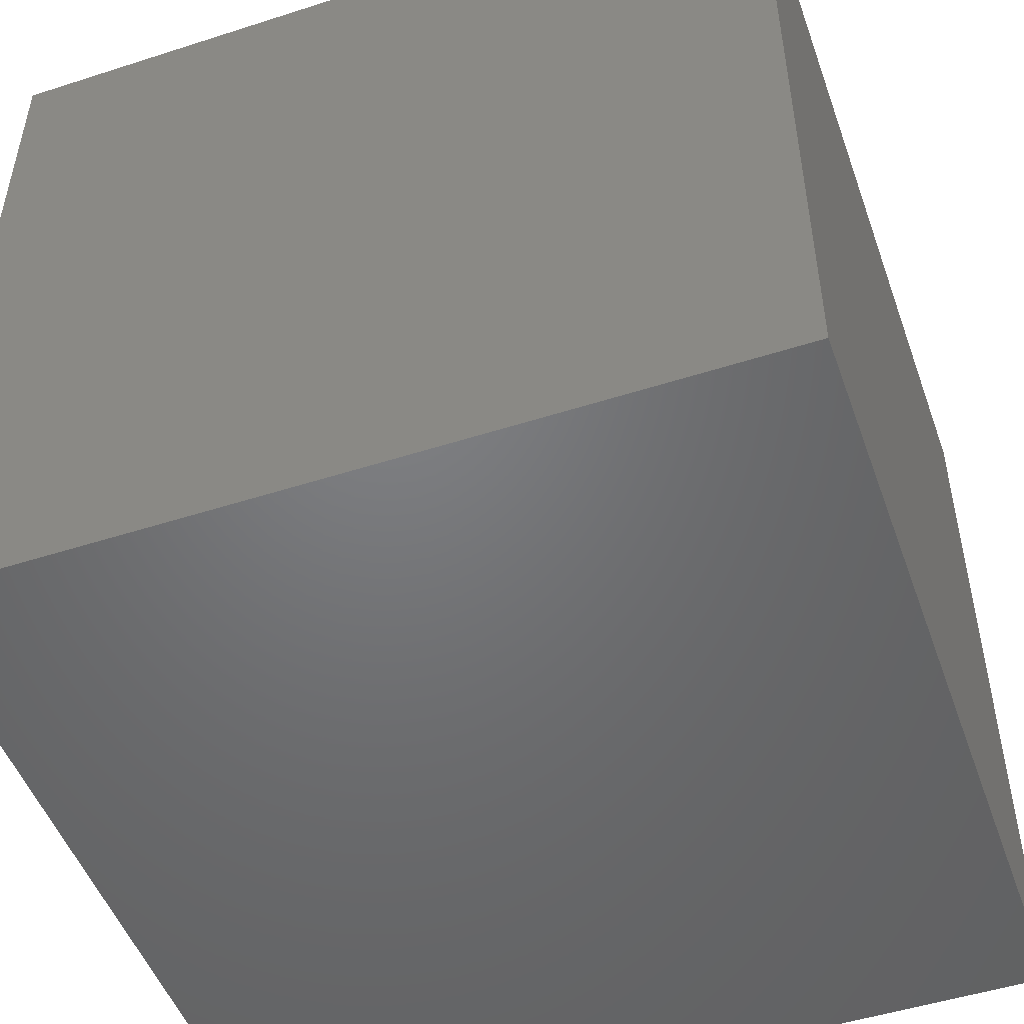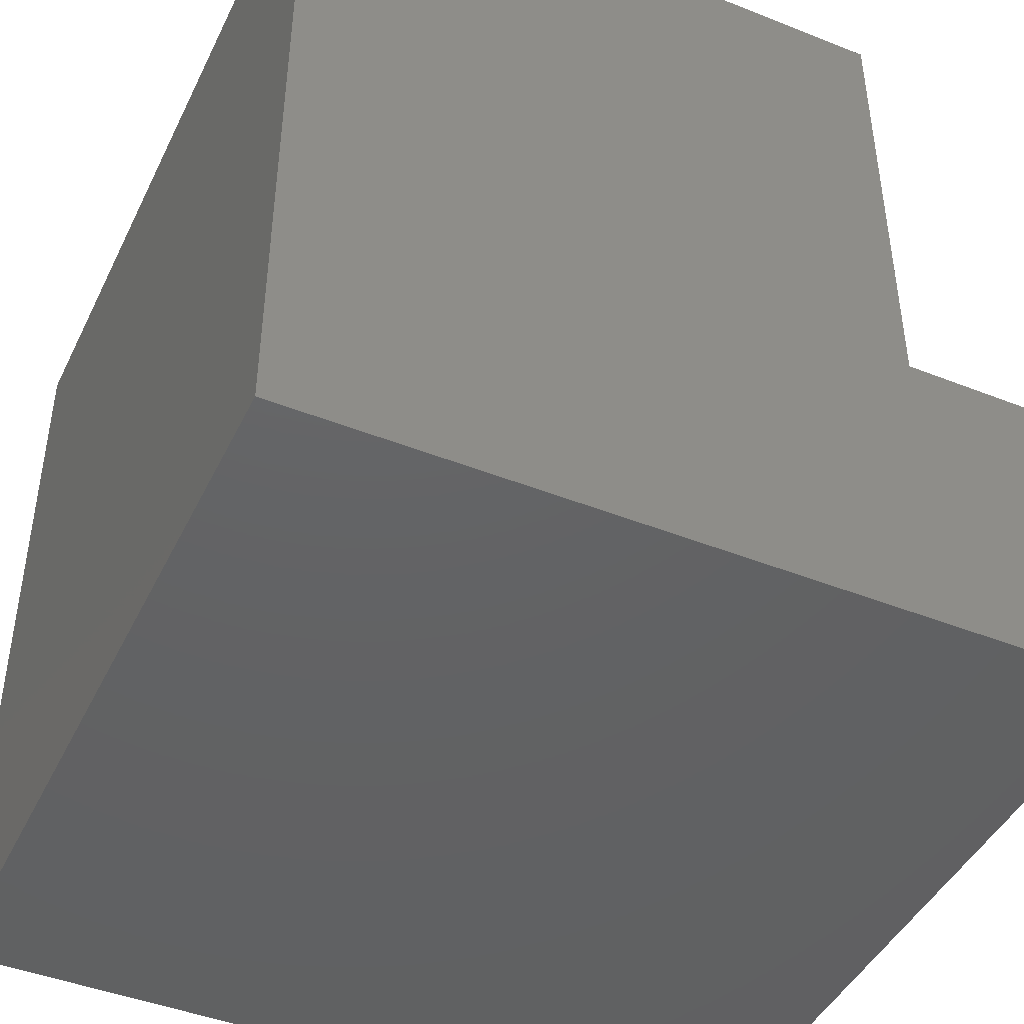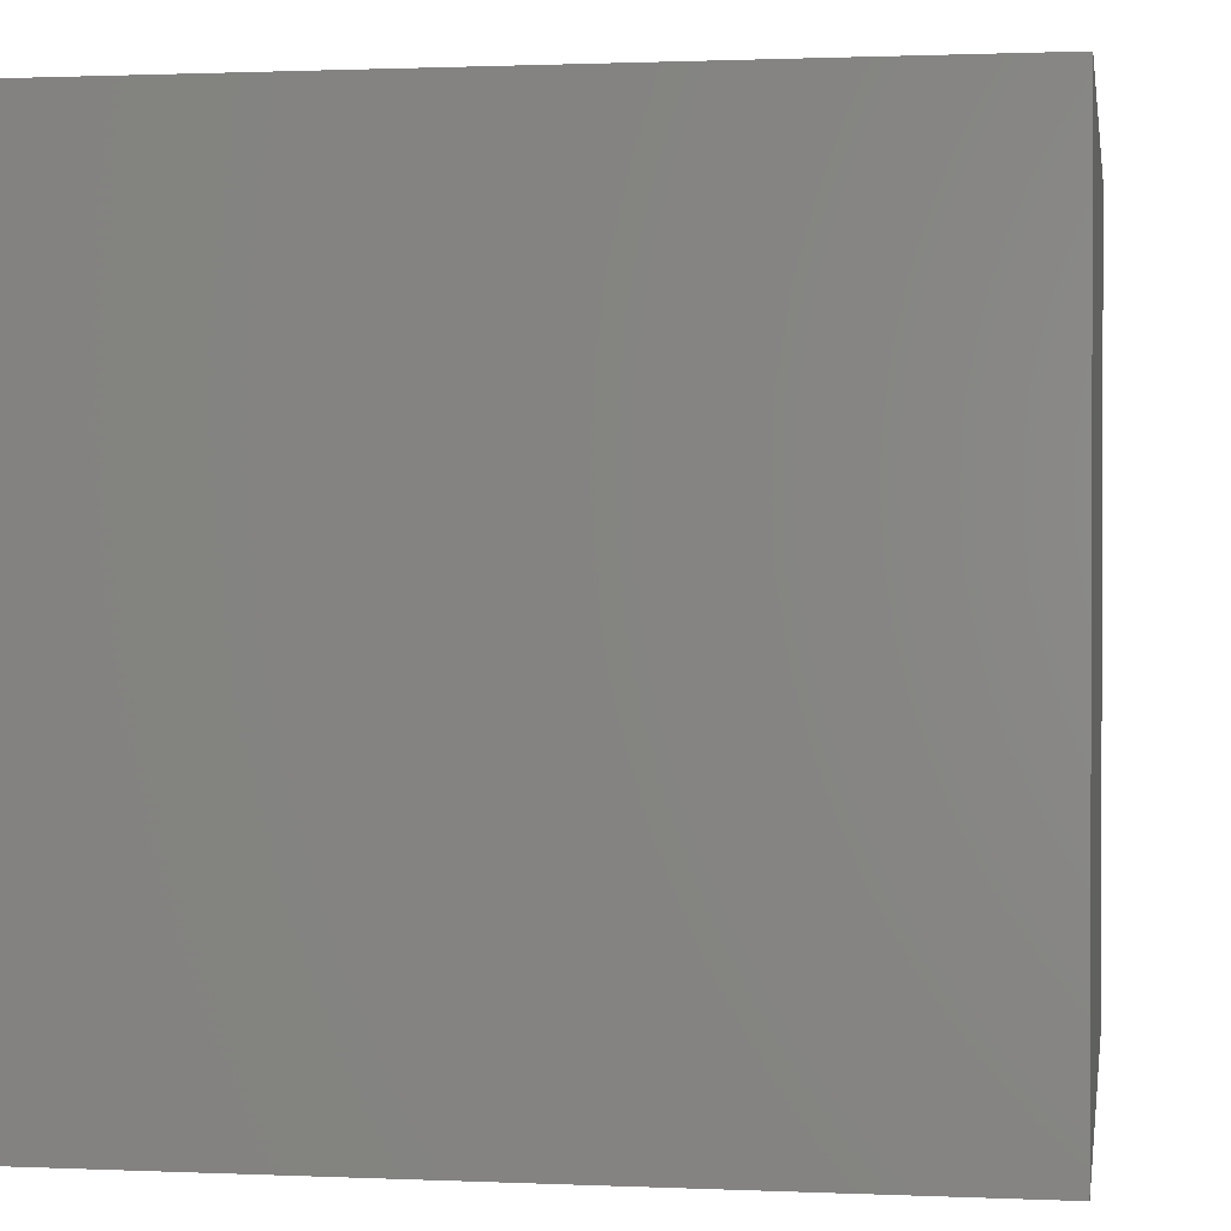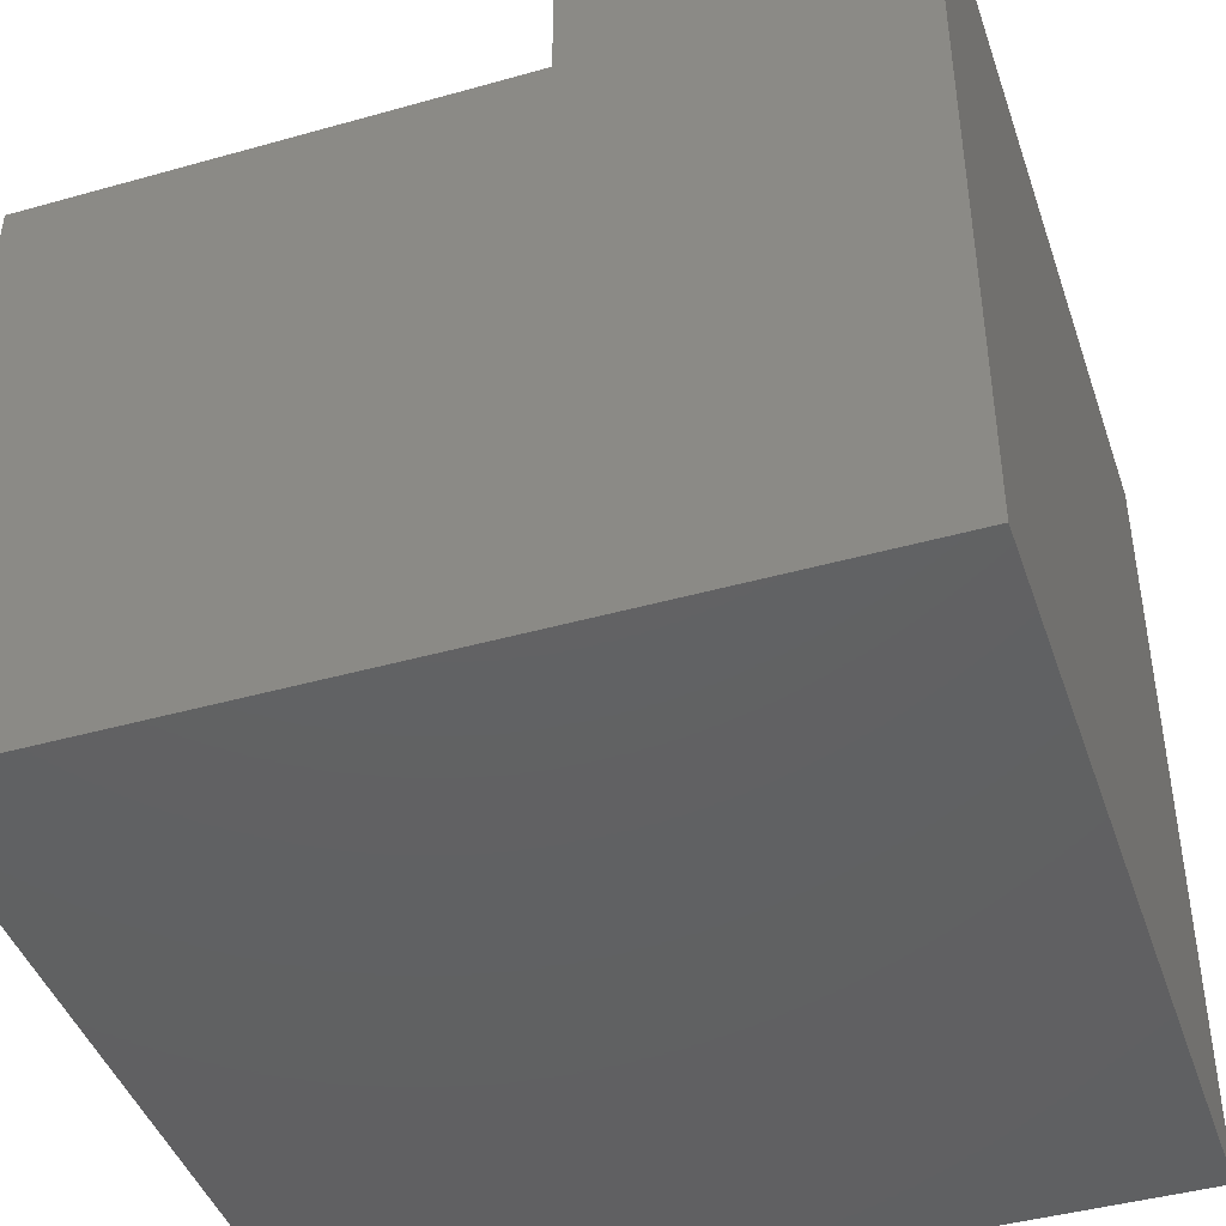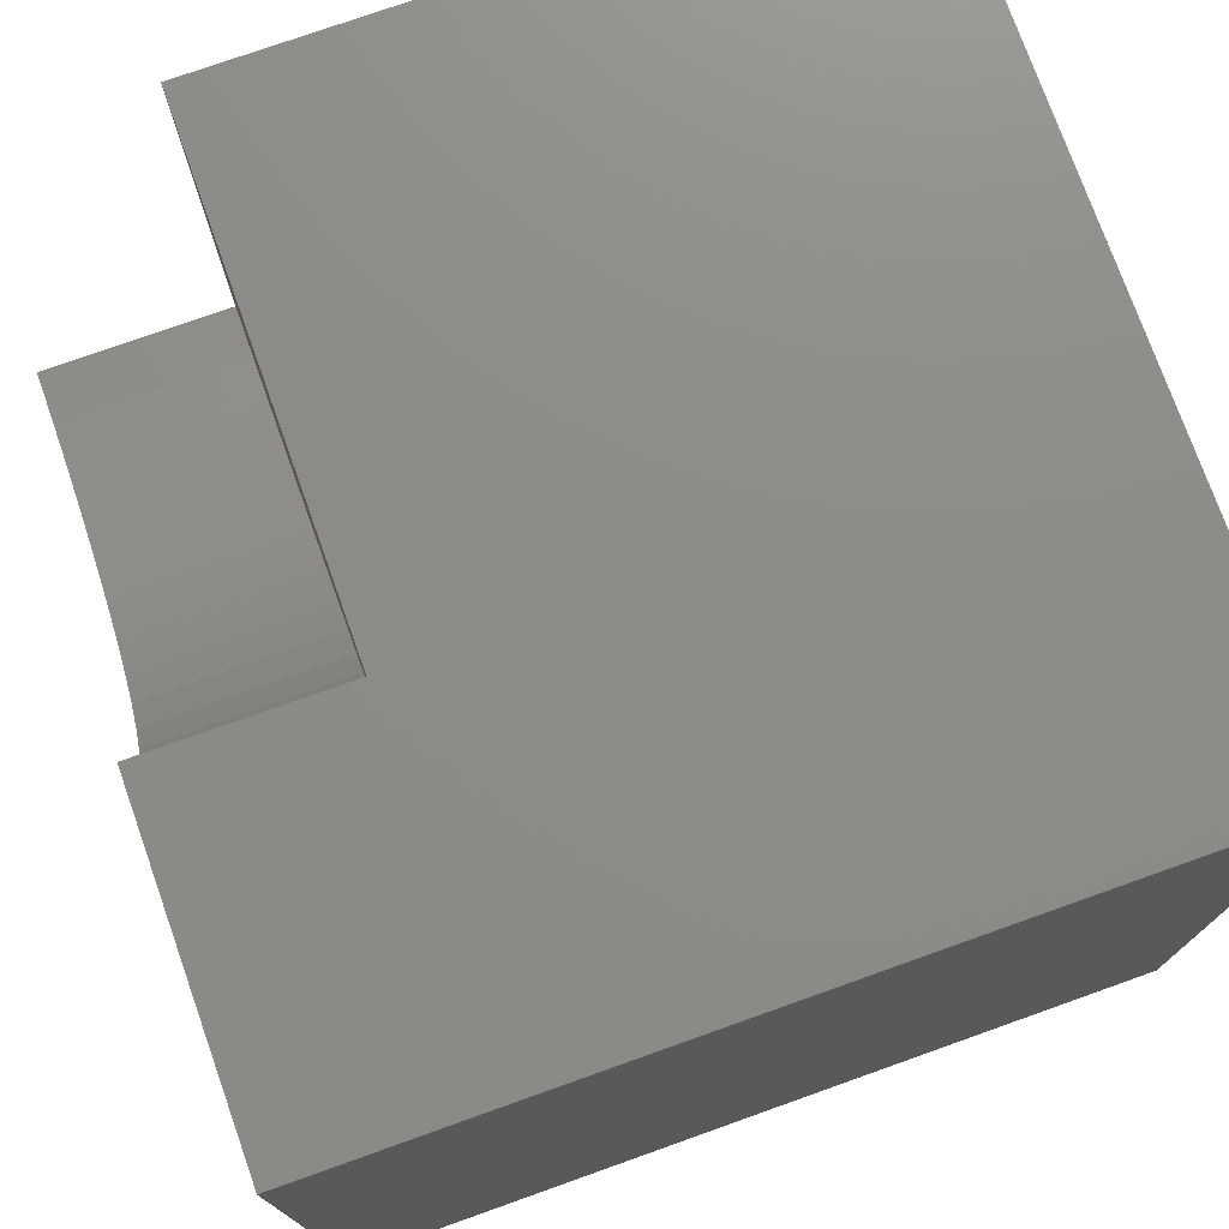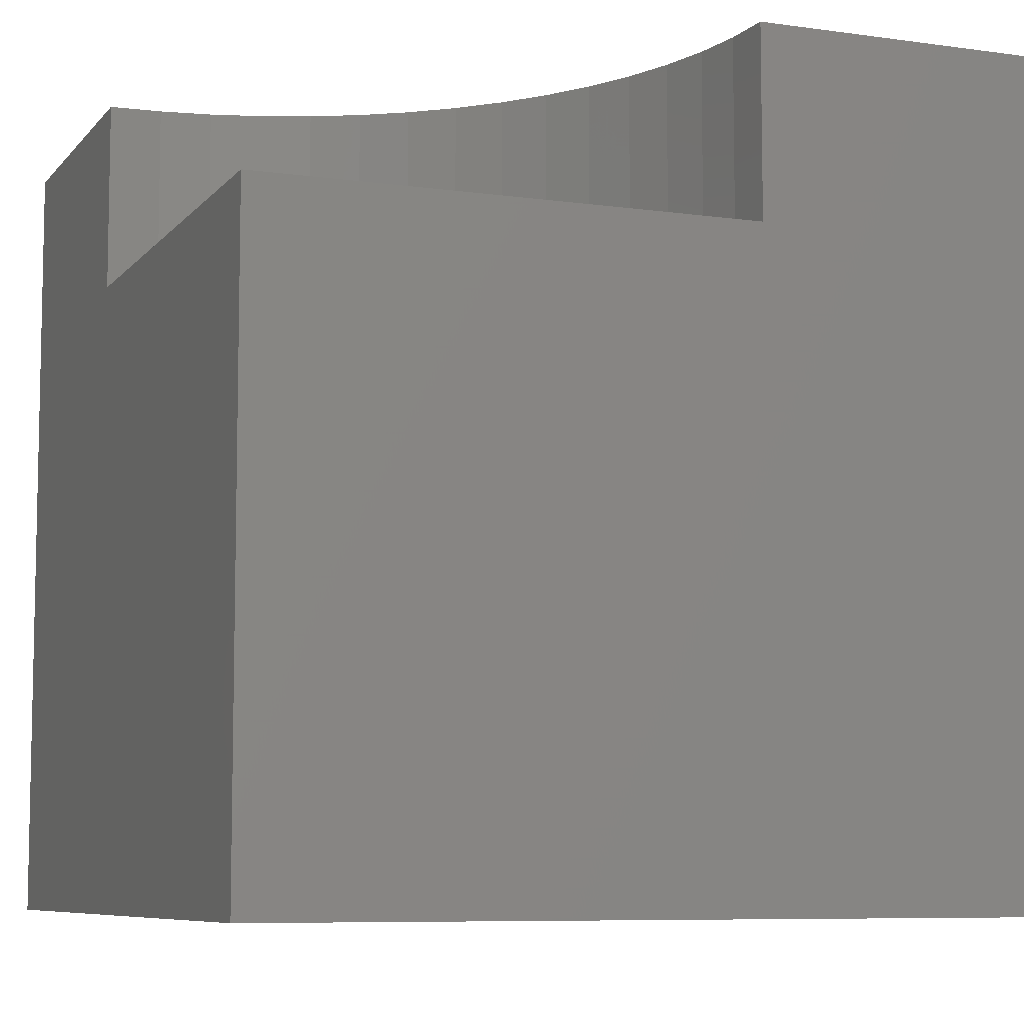
<metadata>
{"format":"stl","ext":"stl","renderer":"f3d","projection":"perspective","resolution":1024,"background":"white","views":[{"elev":-50.0,"azim":19.5,"up":"+Z"},{"elev":-44.6,"azim":-114.8,"up":"+Y"},{"elev":1.1,"azim":9.2,"up":"+Z"},{"elev":-43.5,"azim":-71.6,"up":"+Z"},{"elev":75.4,"azim":70.4,"up":"+Y"},{"elev":-7.7,"azim":-111.7,"up":"+Z"}]}
</metadata>
<code>
# stl→obj: 42 verts, 76 faces
v 0 10 7.691
v 0 10 0
v 0 3.977 7.691
v 0 0 0
v 0 3.977 10
v 0 0 10
v 10 10 10
v 6.023 10 10
v 5.99 9.37 10
v 5.216 6.988 10
v 4.873 6.46 10
v 10 0 10
v 4.476 5.97 10
v 4.03 5.524 10
v 3.54 5.127 10
v 0.6296 4.01 10
v 1.252 4.108 10
v 5.892 8.748 10
v 5.728 8.139 10
v 5.503 7.55 10
v 3.012 4.784 10
v 2.45 4.497 10
v 1.861 4.272 10
v 10 10 0
v 10 0 0
v 6.023 10 7.691
v -1.106e-15 3.977 7.691
v -1.106e-15 3.977 10
v 0.6296 4.01 7.691
v 1.252 4.108 7.691
v 1.861 4.272 7.691
v 2.45 4.497 7.691
v 3.012 4.784 7.691
v 3.54 5.127 7.691
v 4.03 5.524 7.691
v 4.476 5.97 7.691
v 4.873 6.46 7.691
v 5.216 6.988 7.691
v 5.503 7.55 7.691
v 5.728 8.139 7.691
v 5.892 8.748 7.691
v 5.99 9.37 7.691
f 1 2 3
f 3 2 4
f 3 4 5
f 5 4 6
f 7 8 9
f 10 11 12
f 11 13 12
f 12 13 14
f 12 14 15
f 5 6 16
f 16 6 17
f 9 18 7
f 7 18 19
f 7 19 12
f 12 19 20
f 12 20 10
f 15 21 12
f 12 21 22
f 12 22 6
f 6 22 23
f 6 23 17
f 24 7 25
f 25 7 12
f 2 24 4
f 4 24 25
f 8 7 26
f 26 7 24
f 26 24 1
f 1 24 2
f 25 12 4
f 4 12 6
f 27 28 16
f 27 16 29
f 29 16 17
f 29 17 30
f 30 17 23
f 30 23 31
f 31 23 22
f 31 22 32
f 32 22 21
f 32 21 33
f 33 21 15
f 33 15 34
f 34 15 14
f 34 14 35
f 35 14 13
f 35 13 36
f 36 13 11
f 36 11 37
f 37 11 10
f 37 10 38
f 38 10 20
f 38 20 39
f 39 20 19
f 39 19 40
f 40 19 18
f 40 18 41
f 41 18 9
f 41 9 42
f 42 9 8
f 42 8 26
f 42 26 1
f 33 1 32
f 32 1 31
f 27 29 1
f 1 29 30
f 1 30 31
f 33 34 1
f 1 34 35
f 1 35 36
f 36 37 1
f 1 37 38
f 1 38 39
f 39 40 1
f 1 40 41
f 1 41 42

</code>
